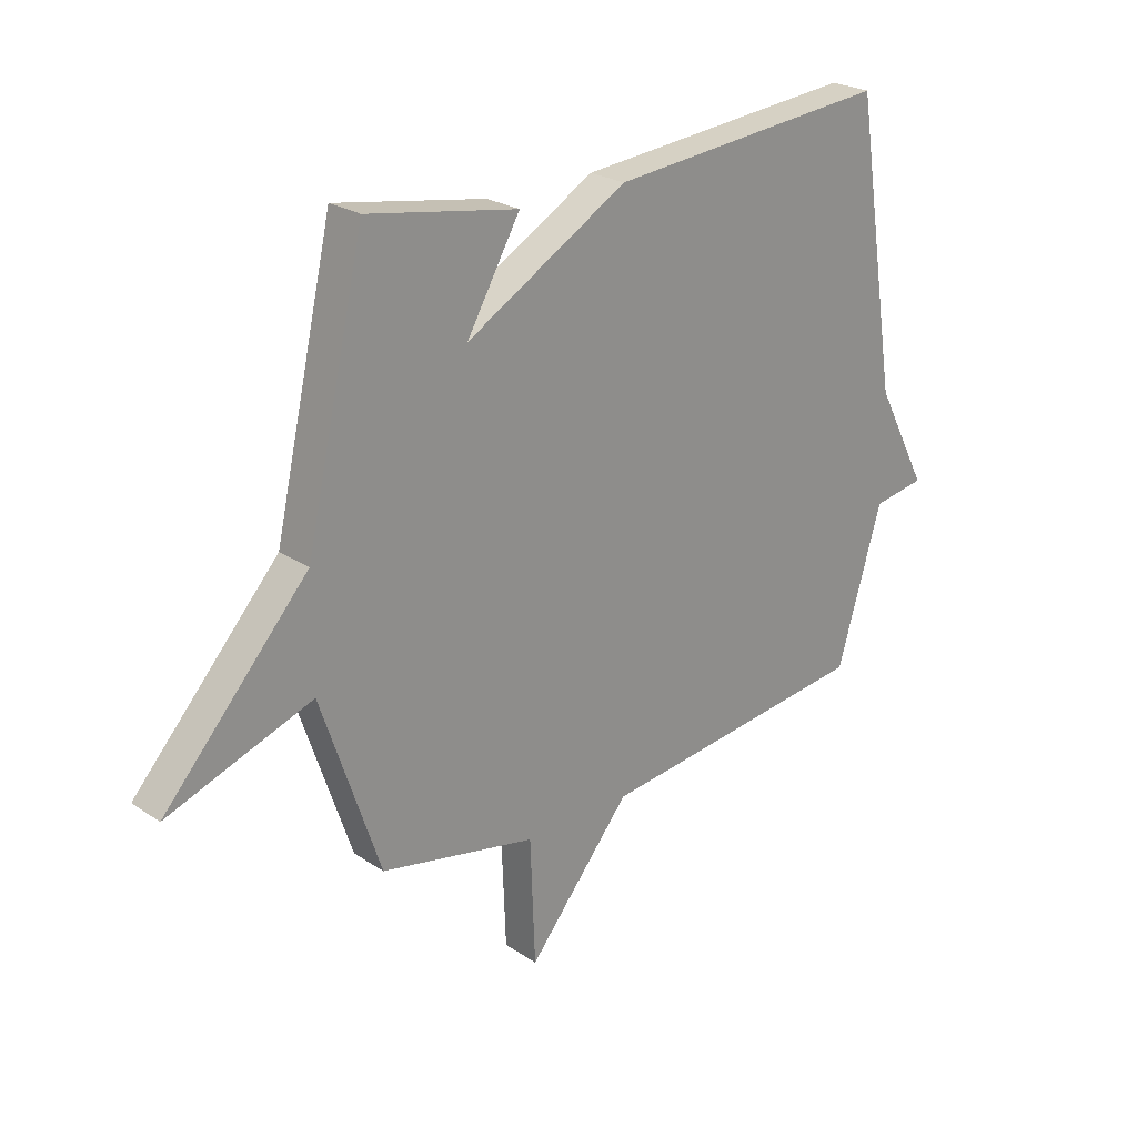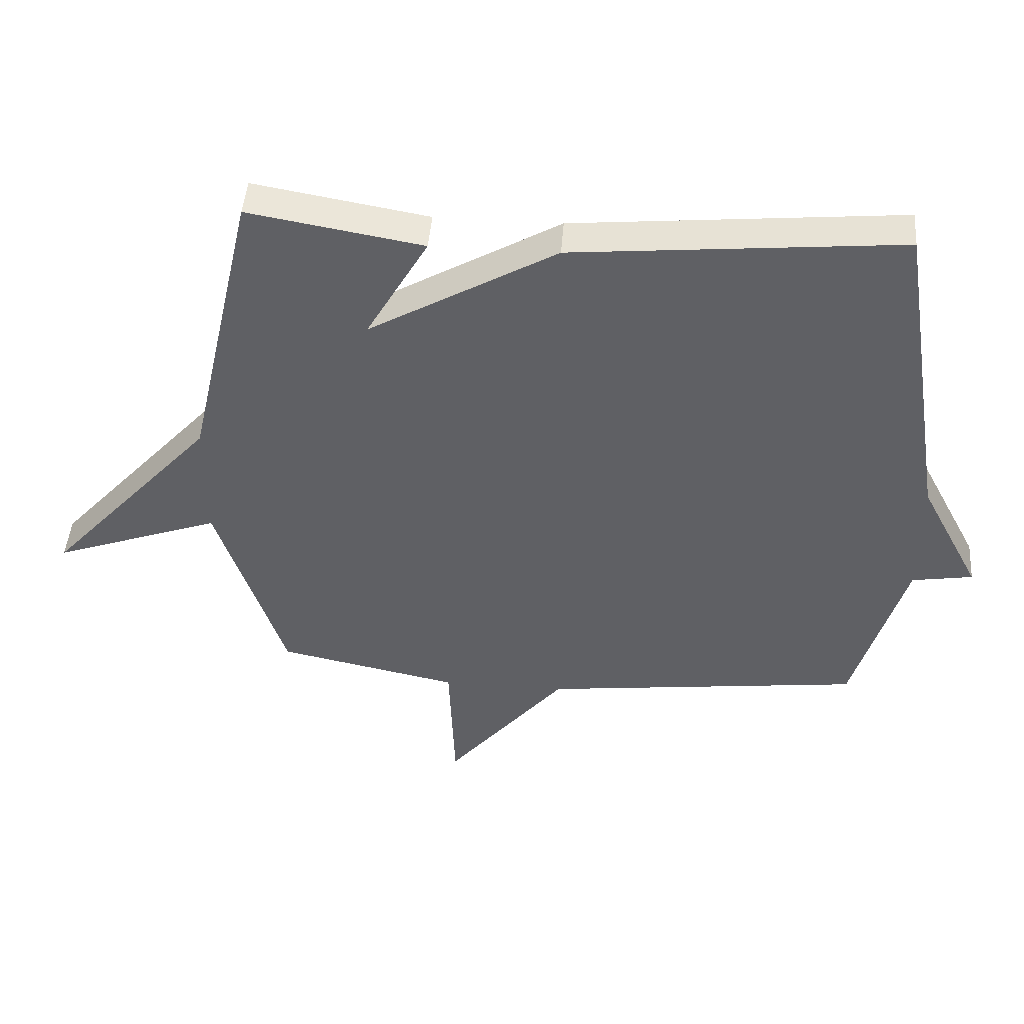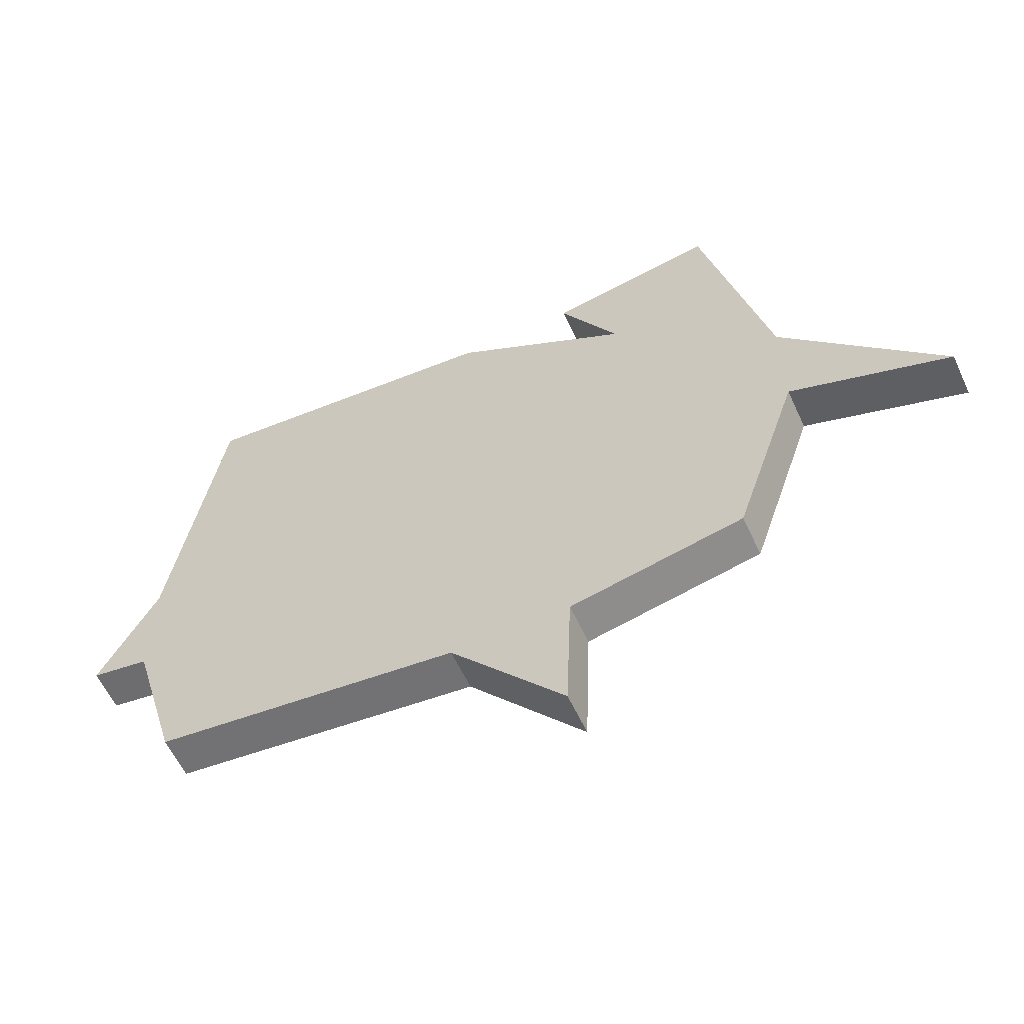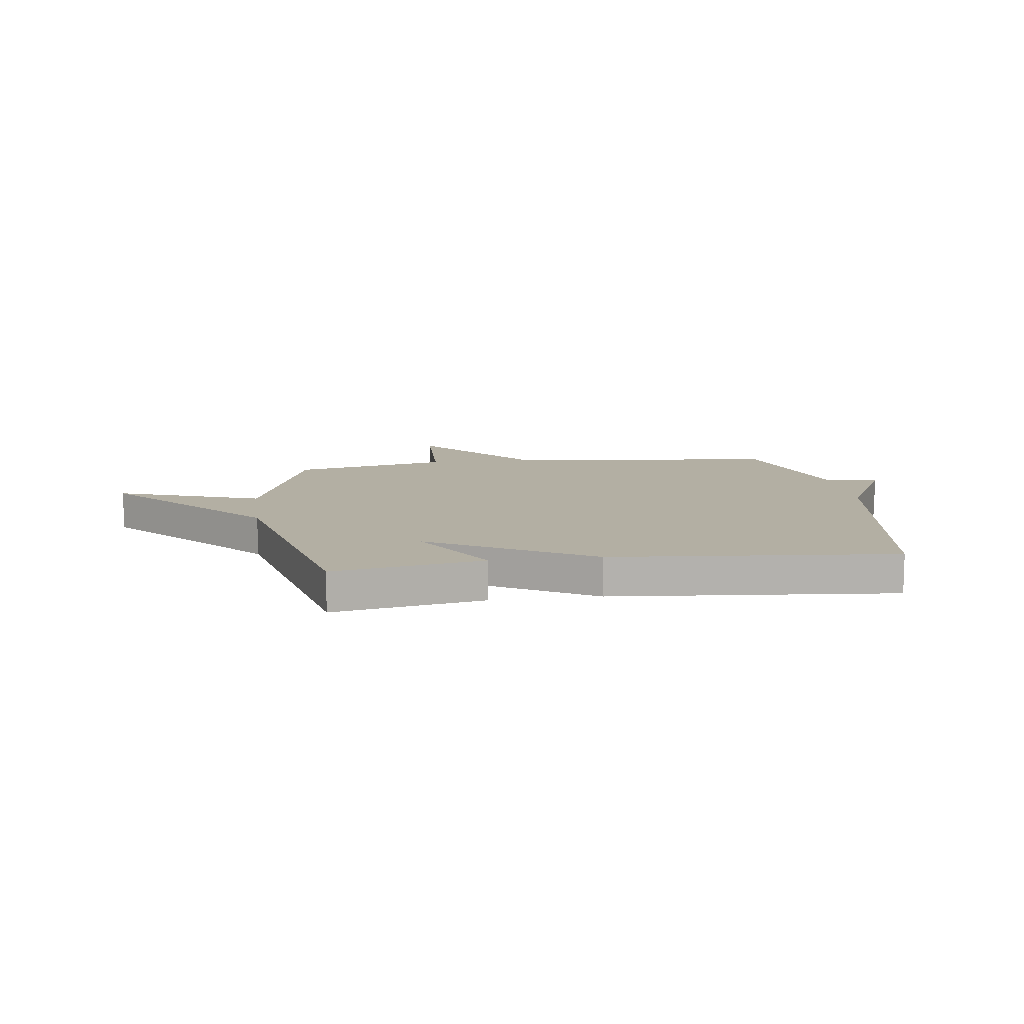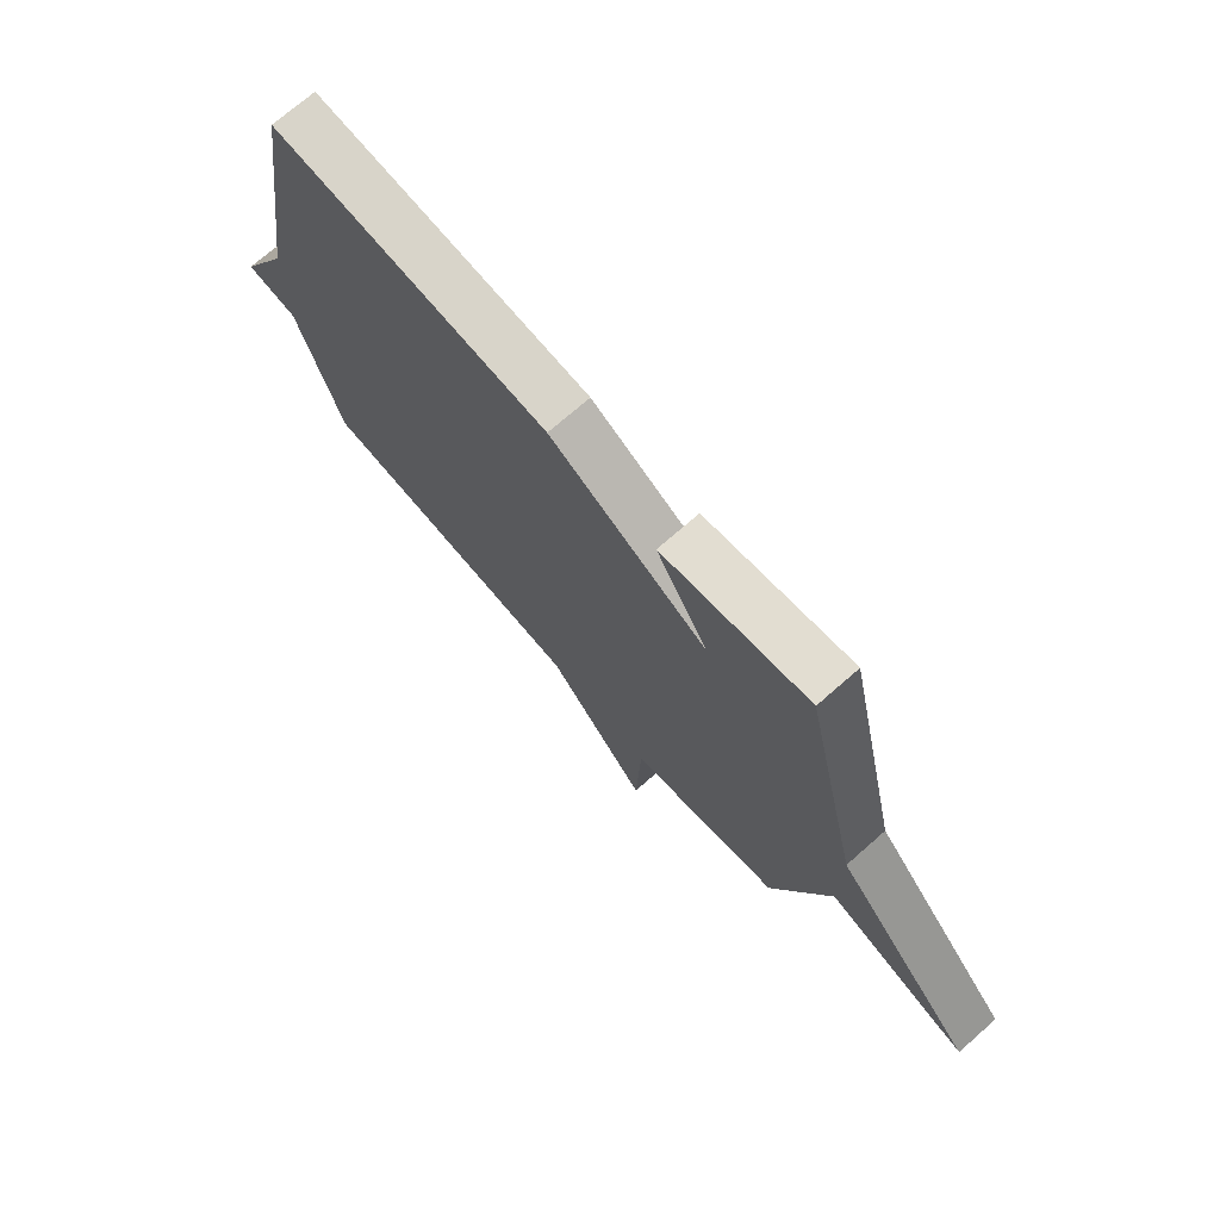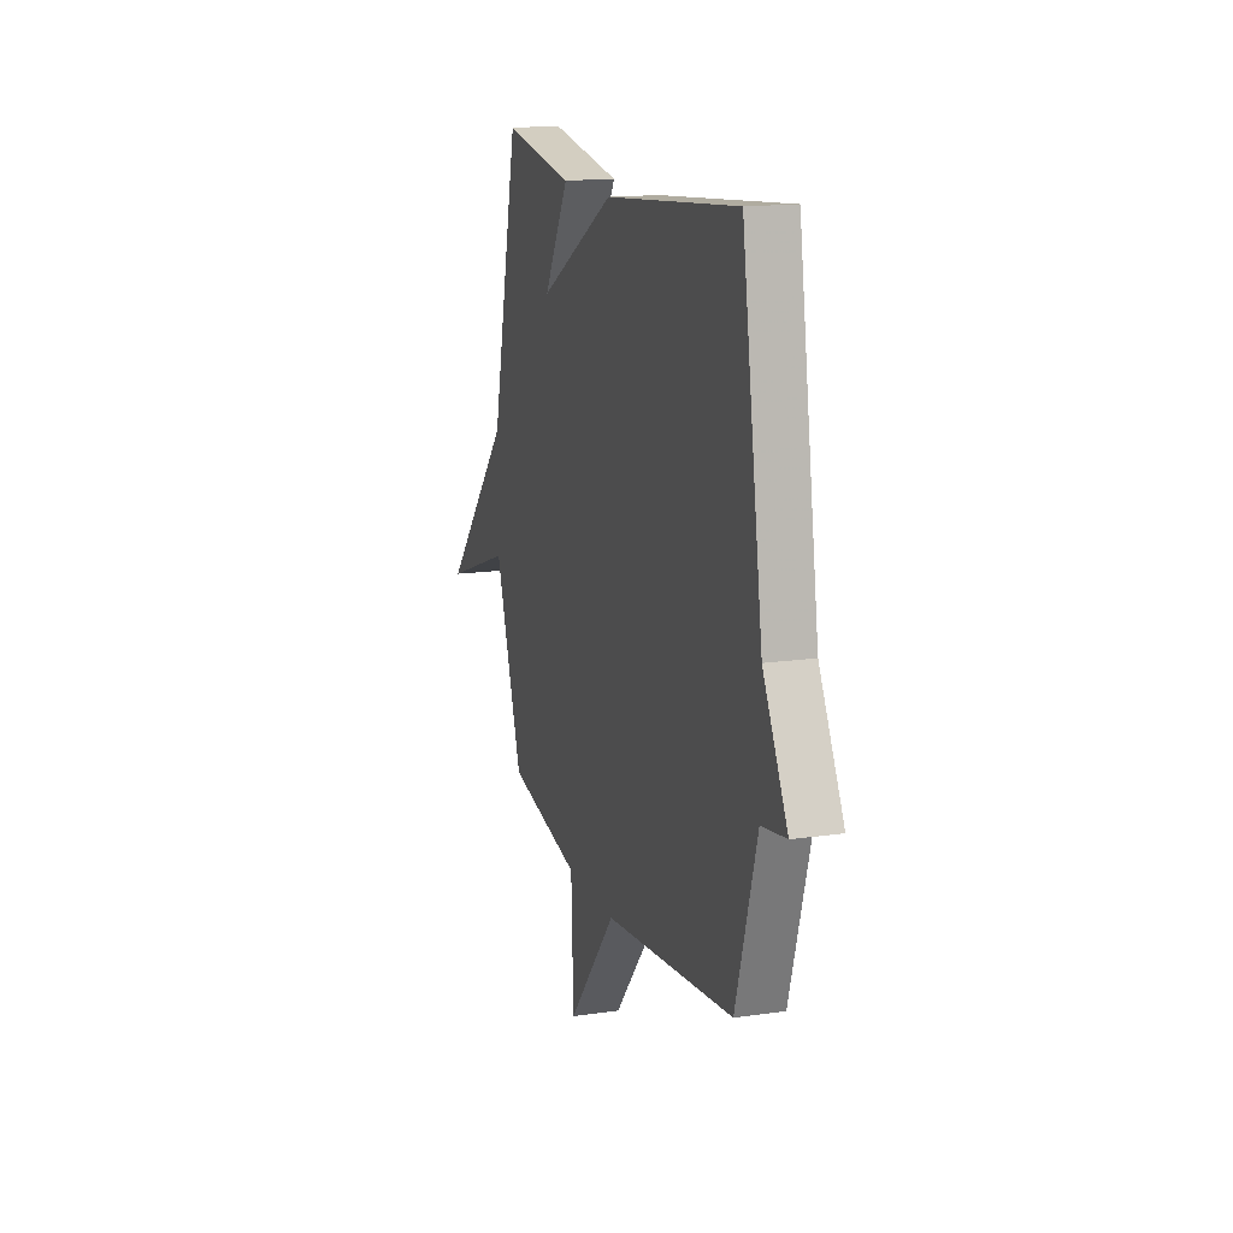
<metadata>
{"format":"obj","ext":"obj","renderer":"f3d","projection":"perspective","resolution":1024,"background":"white","views":[{"elev":24.2,"azim":-42.5,"up":"+Z"},{"elev":45.7,"azim":4.4,"up":"+Z"},{"elev":-59.3,"azim":-155.2,"up":"+Z"},{"elev":11.1,"azim":-7.9,"up":"+Y"},{"elev":72.1,"azim":-131.3,"up":"+Z"},{"elev":15.3,"azim":72.7,"up":"+Z"}]}
</metadata>
<code>
v 0.5 0.07 0.5
v 0.583 0.07 -0.02
v 0.68 0.07 -0.204
v 0.583 0.07 -0.22
v 0.5 0.07 -0.5
v -0.011 0.07 -0.56
v -0.202 0.07 -0.789
v -0.211 0.07 -0.56
v -0.5 0.07 -0.5
v -0.609 0.07 -0.176
v -0.876 0.07 -0.271
v -0.609 0.07 0.024
v -0.5 0.07 0.5
v -0.222 0.07 0.452
v -0.321 0.07 0.28
v -0.022 0.07 0.452
v 0.5 0 0.5
v 0.583 0 -0.02
v 0.68 0 -0.204
v 0.583 0 -0.22
v 0.5 0 -0.5
v -0.011 0 -0.56
v -0.202 0 -0.789
v -0.211 0 -0.56
v -0.5 0 -0.5
v -0.609 0 -0.176
v -0.876 0 -0.271
v -0.609 0 0.024
v -0.5 0 0.5
v -0.222 0 0.452
v -0.321 0 0.28
v -0.022 0 0.452
f 15 16 1 2
f 12 13 14 15
f 10 11 12 15
f 10 15 2
f 9 10 2
f 8 9 2
f 6 7 8
f 6 8 2
f 5 6 2
f 4 5 2
f 2 3 4
f 18 17 32 31
f 31 30 29 28
f 31 28 27 26
f 18 31 26
f 18 26 25
f 18 25 24
f 24 23 22
f 18 24 22
f 18 22 21
f 18 21 20
f 20 19 18
f 1 17 18 2
f 2 18 19 3
f 3 19 20 4
f 4 20 21 5
f 5 21 22 6
f 6 22 23 7
f 7 23 24 8
f 8 24 25 9
f 9 25 26 10
f 10 26 27 11
f 11 27 28 12
f 12 28 29 13
f 13 29 30 14
f 14 30 31 15
f 15 31 32 16
f 16 32 17 1

</code>
